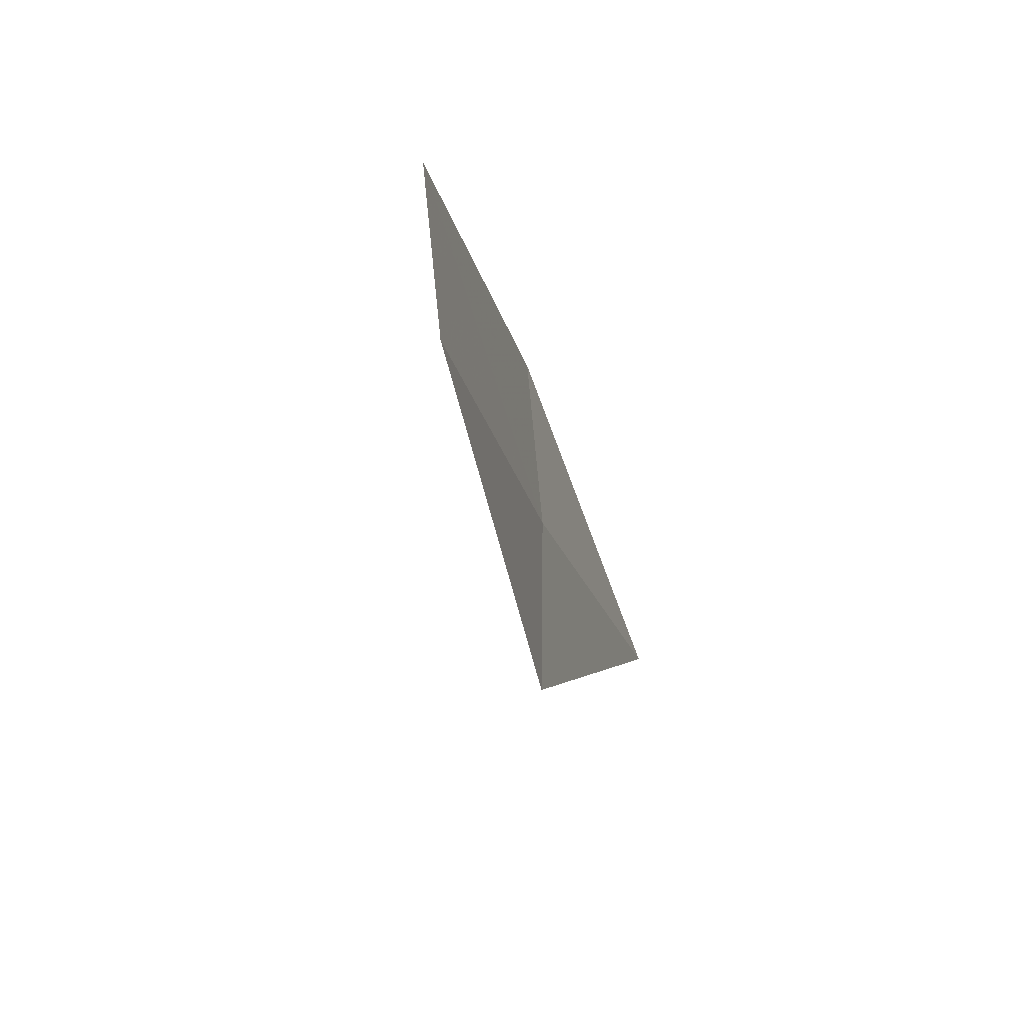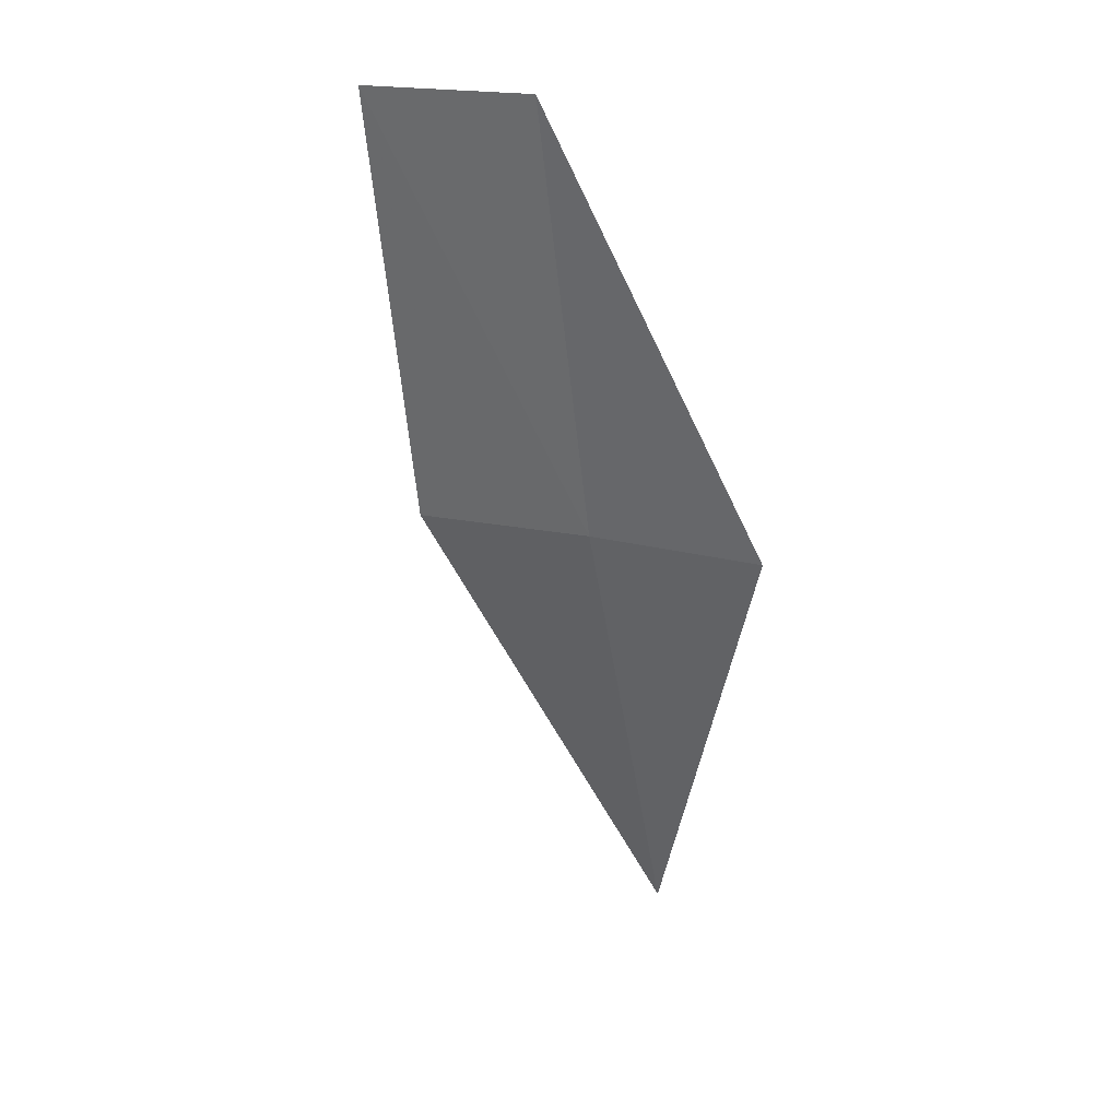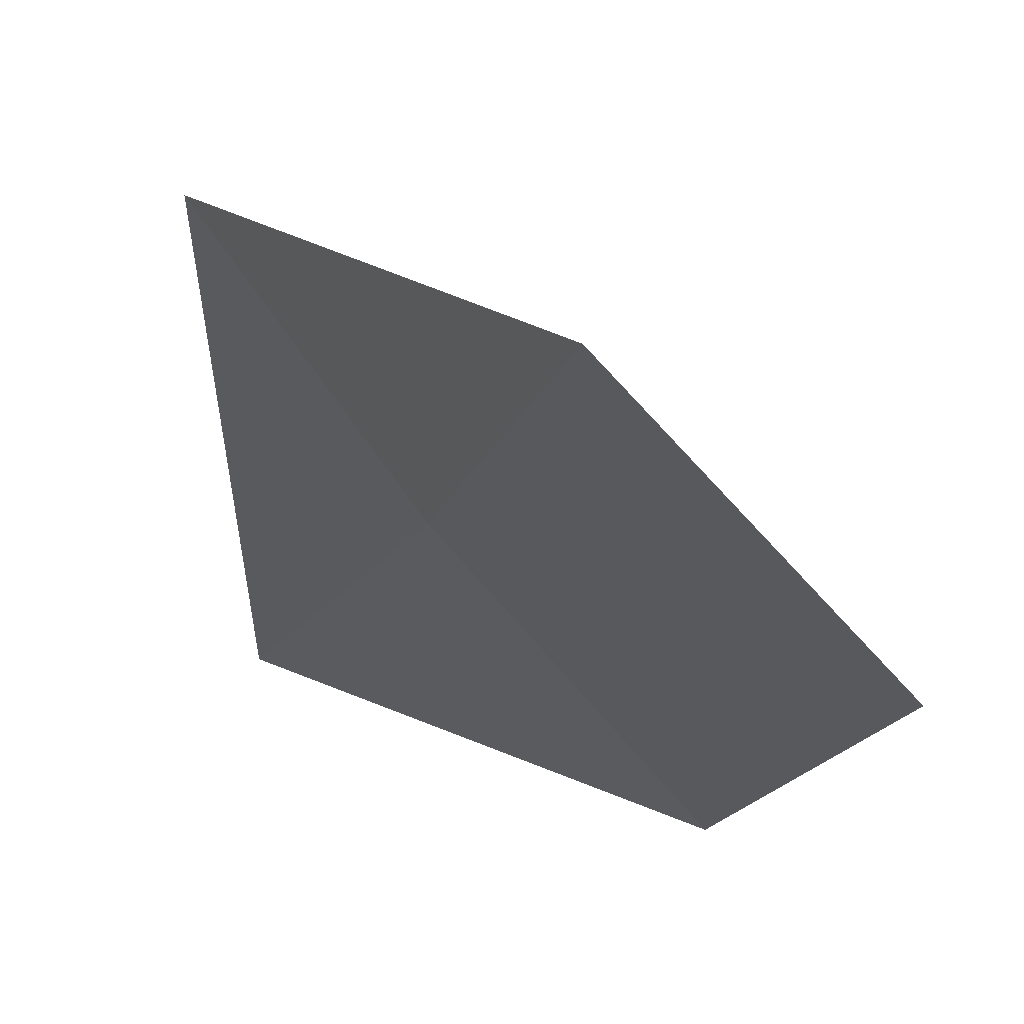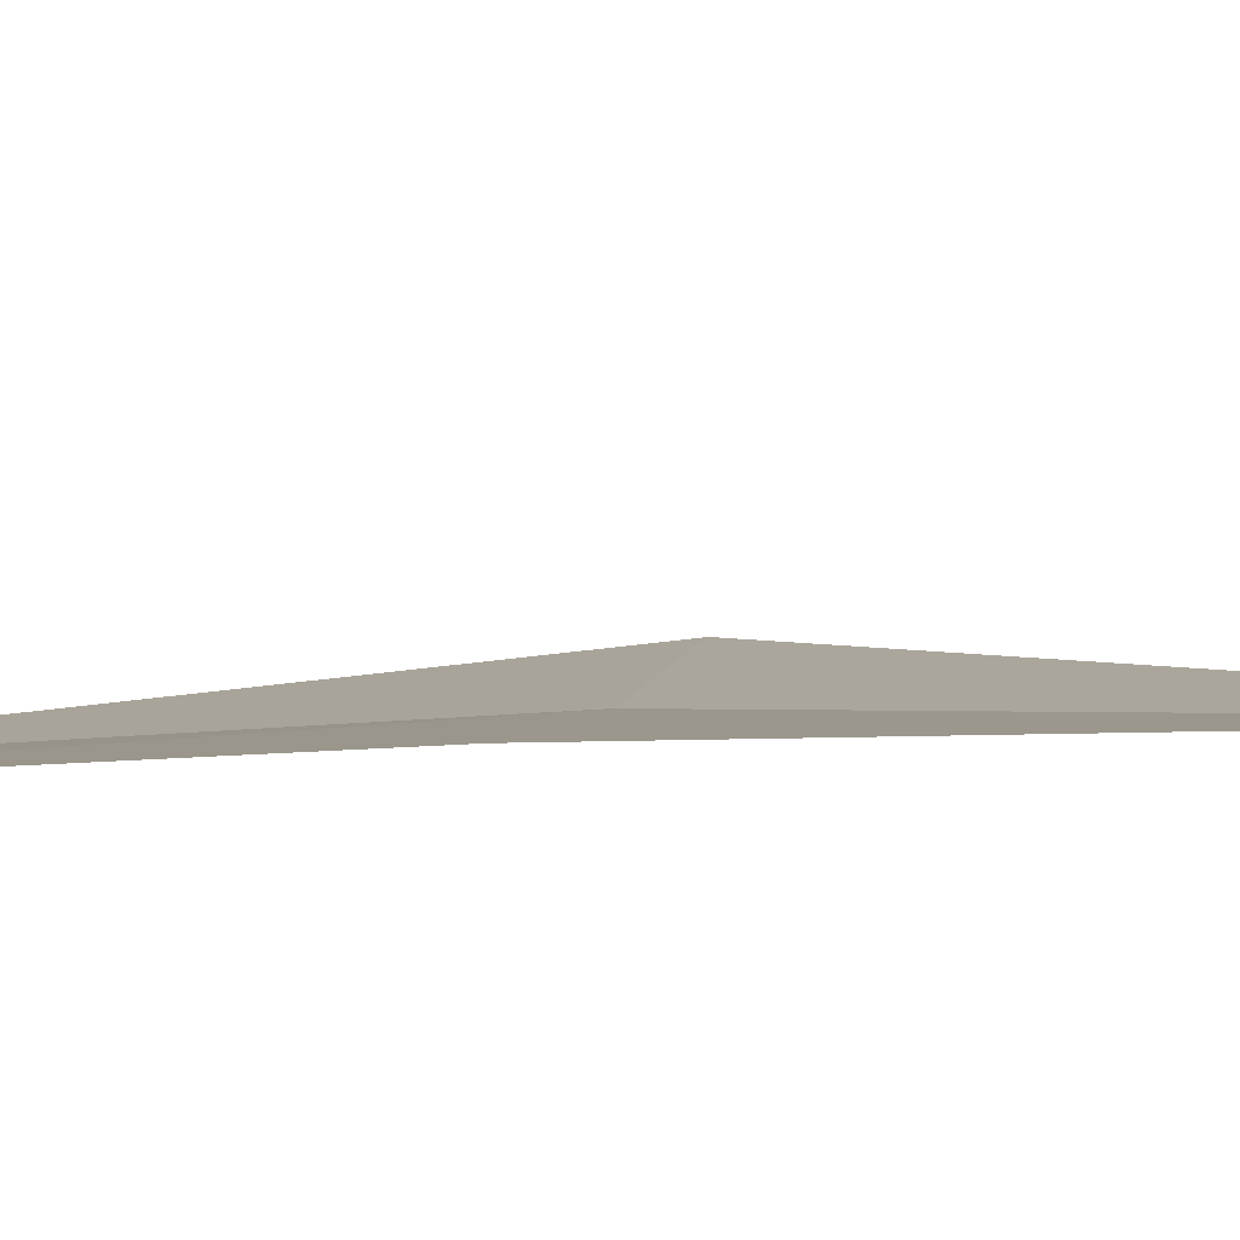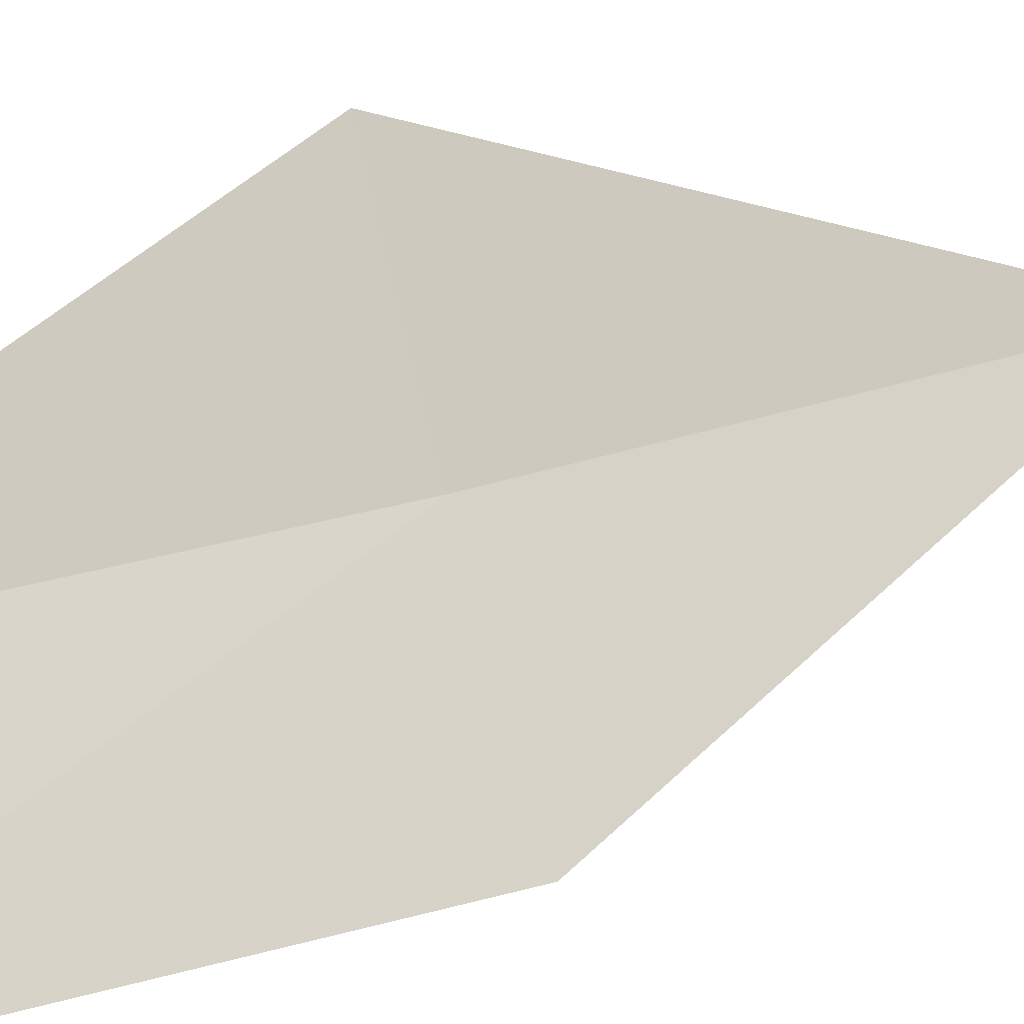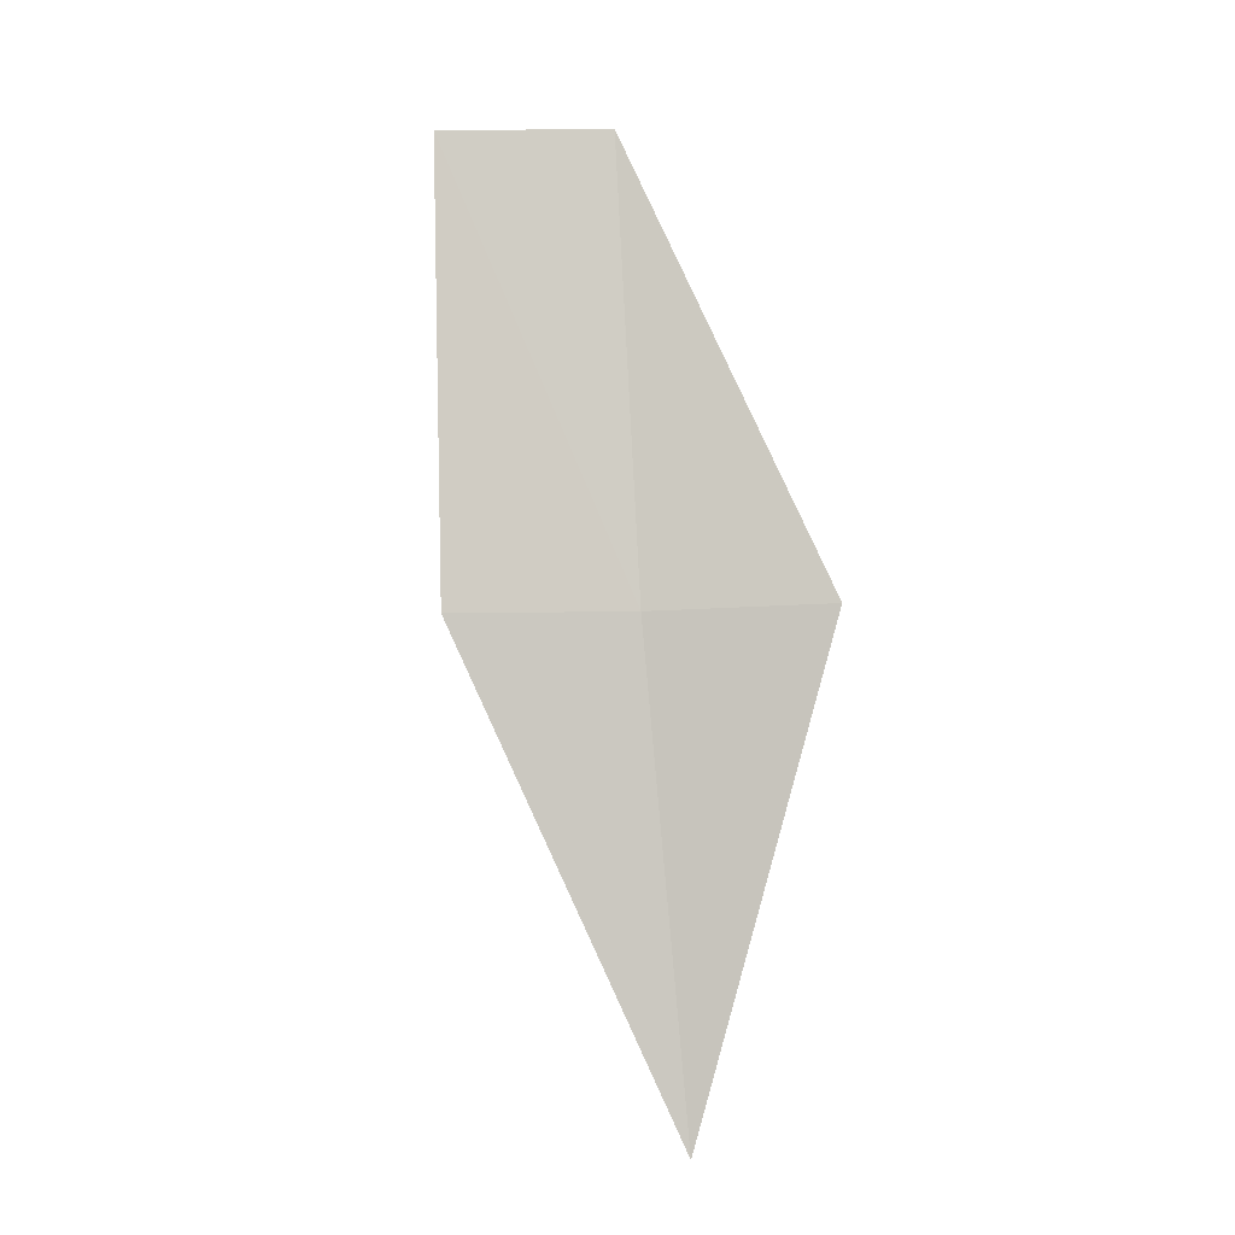
<metadata>
{"format":"obj","ext":"obj","renderer":"f3d","projection":"perspective","resolution":1024,"background":"white","views":[{"elev":71.2,"azim":-142.8,"up":"+Z"},{"elev":21.7,"azim":151.7,"up":"+Z"},{"elev":-2.2,"azim":2.6,"up":"+Y"},{"elev":-46.8,"azim":110.5,"up":"+Y"},{"elev":28.7,"azim":66.1,"up":"+Y"},{"elev":-18.2,"azim":134.0,"up":"+Z"}]}
</metadata>
<code>
v 23.67 65.68 108.5
v 24.4 64.88 108.5
v 22.94 65.34 105.6
v 23.03 66.55 108.5
v 24.16 65.95 111.1
v 24.85 65.22 111.1
f 1 5 4
f 1 2 6
f 1 6 5
f 1 3 2
f 1 4 3

</code>
